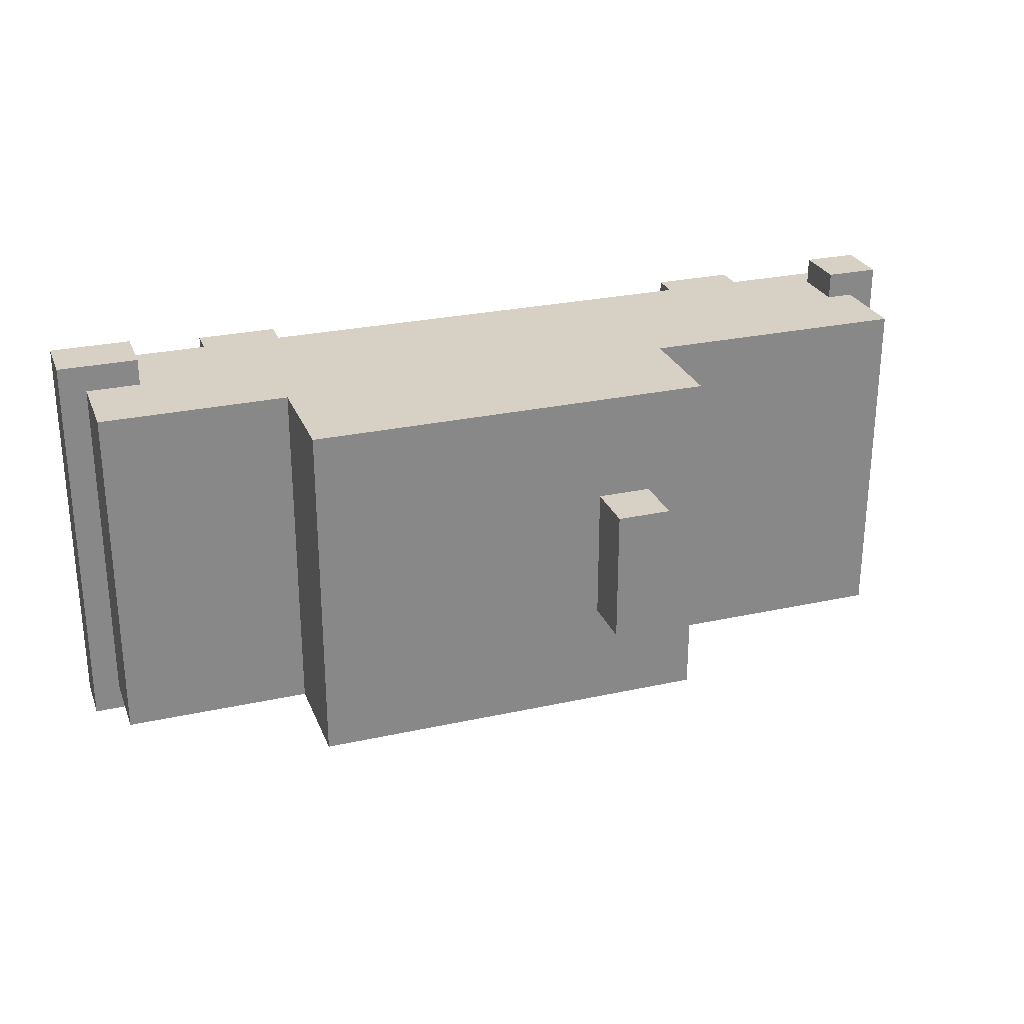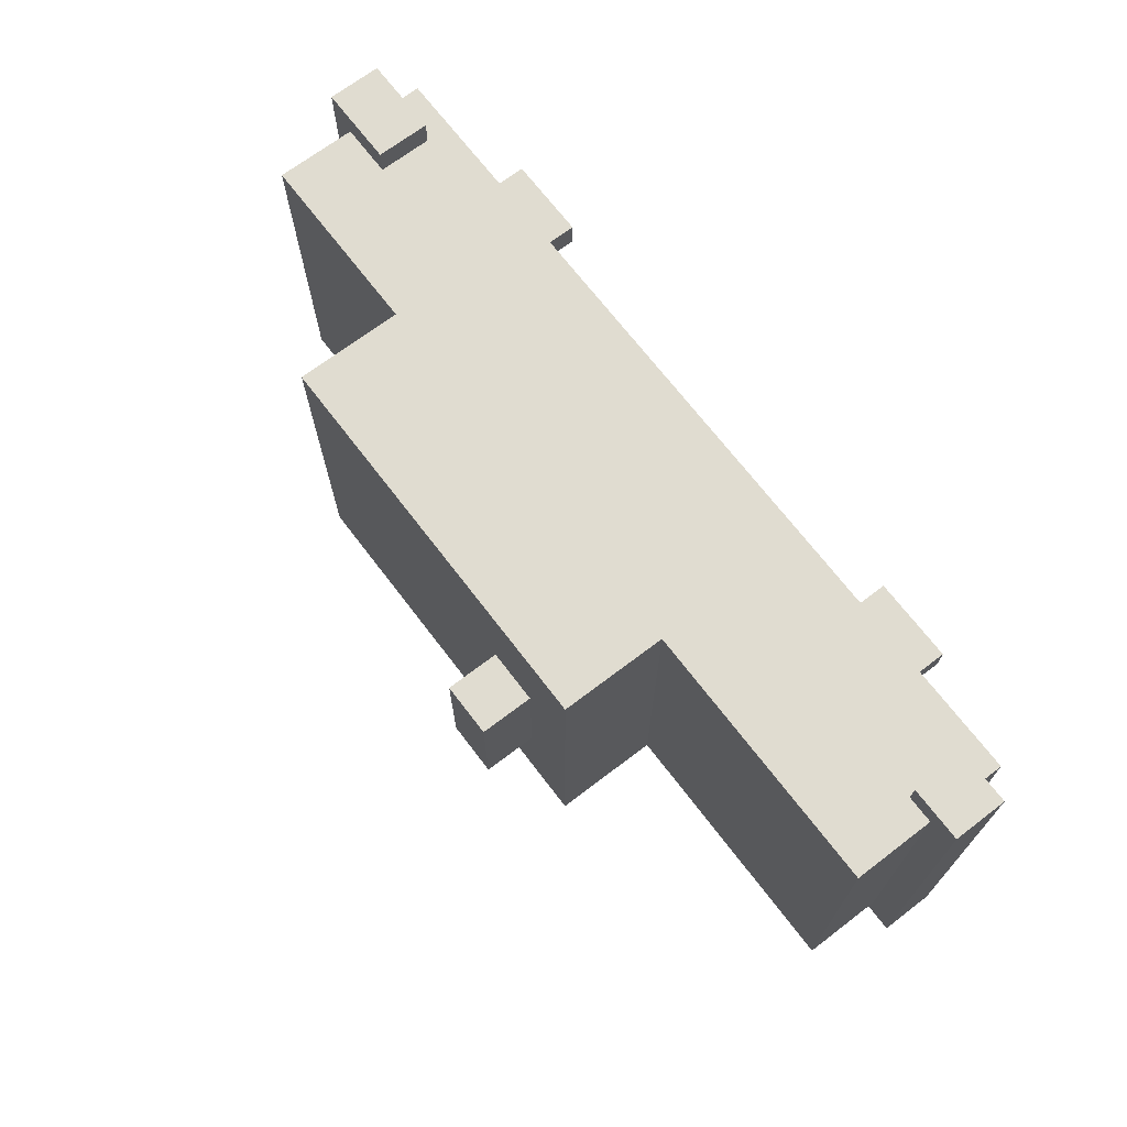
<metadata>
{"format":"obj","ext":"obj","renderer":"f3d","projection":"perspective","resolution":1024,"background":"white","views":[{"elev":26.9,"azim":161.1,"up":"+Z"},{"elev":69.5,"azim":-127.3,"up":"+Z"}]}
</metadata>
<code>
g taxi1
v -2 2 -26
v -2 2 -41
v -2 4 -26
v -2 4 -41
v -1 1 -27
v -1 1 -40
v -1 2 -27
v -1 2 -40
v -1 4 -27
v -1 4 -40
v -1 5 -29
v -1 5 -32
v -1 5 -35
v -1 5 -38
v -1 7 -27
v -1 7 -29
v -1 7 -32
v -1 7 -35
v -1 7 -38
v -1 7 -40
v 3 0 -27
v 3 0 -28
v 3 0 -39
v 3 0 -40
v 3 1 -27
v 3 1 -28
v 3 1 -39
v 3 1 -40
v 9 5 -28
v 9 5 -39
v 9 6 -28
v 9 6 -39
v 9 7 -27
v 9 7 -28
v 9 7 -39
v 9 7 -40
v 9 10 -28
v 9 10 -39
v 9 11 -27
v 9 11 -40
v 11 5 -28
v 11 5 -39
v 11 6 -28
v 11 6 -39
v 11 11 -31
v 11 11 -36
v 11 13 -31
v 11 13 -36
v 13 5 -28
v 13 5 -39
v 13 6 -28
v 13 6 -39
v 15 5 -28
v 15 5 -39
v 15 6 -28
v 15 6 -39
v 17 5 -28
v 17 5 -39
v 17 6 -28
v 17 6 -39
v 17 7 -28
v 17 7 -39
v 17 10 -28
v 17 10 -39
v 19 5 -28
v 19 5 -39
v 19 6 -28
v 19 6 -39
v 21 5 -28
v 21 5 -39
v 21 6 -28
v 21 6 -39
v 23 0 -27
v 23 0 -28
v 23 0 -39
v 23 0 -40
v 23 1 -27
v 23 1 -28
v 23 1 -39
v 23 1 -40
v 23 7 -28
v 23 7 -39
v 23 10 -28
v 23 10 -39
v 29 2 -26
v 29 2 -27
v 29 2 -40
v 29 2 -41
v 29 4 -26
v 29 4 -27
v 29 4 -40
v 29 4 -41
v 0 2 -26
v 0 2 -27
v 0 2 -40
v 0 2 -41
v 0 4 -26
v 0 4 -27
v 0 4 -40
v 0 4 -41
v 6 0 -27
v 6 0 -28
v 6 0 -39
v 6 0 -40
v 6 1 -27
v 6 1 -28
v 6 1 -39
v 6 1 -40
v 8 5 -28
v 8 5 -39
v 8 6 -28
v 8 6 -39
v 10 5 -28
v 10 5 -39
v 10 6 -28
v 10 6 -39
v 10 7 -28
v 10 7 -39
v 10 10 -28
v 10 10 -39
v 12 5 -28
v 12 5 -39
v 12 6 -28
v 12 6 -39
v 13 11 -31
v 13 11 -36
v 13 13 -31
v 13 13 -36
v 14 5 -28
v 14 5 -39
v 14 6 -28
v 14 6 -39
v 16 5 -28
v 16 5 -39
v 16 6 -28
v 16 6 -39
v 18 5 -28
v 18 5 -39
v 18 6 -28
v 18 6 -39
v 18 7 -28
v 18 7 -39
v 18 10 -28
v 18 10 -39
v 20 5 -28
v 20 5 -39
v 20 6 -28
v 20 6 -39
v 24 7 -27
v 24 7 -28
v 24 7 -39
v 24 7 -40
v 24 10 -28
v 24 10 -39
v 24 11 -27
v 24 11 -40
v 26 0 -27
v 26 0 -28
v 26 0 -39
v 26 0 -40
v 26 1 -27
v 26 1 -28
v 26 1 -39
v 26 1 -40
v 31 1 -27
v 31 1 -40
v 31 2 -27
v 31 2 -40
v 31 4 -27
v 31 4 -33
v 31 4 -34
v 31 4 -40
v 31 5 -27
v 31 5 -30
v 31 5 -37
v 31 5 -40
v 31 6 -27
v 31 6 -30
v 31 6 -33
v 31 6 -34
v 31 6 -37
v 31 6 -40
v 31 7 -27
v 31 7 -40
v 32 2 -26
v 32 2 -41
v 32 4 -26
v 32 4 -41
v -2 2 -26
v -2 4 -26
v 0 2 -26
v 0 4 -26
v 29 2 -26
v 29 4 -26
v 32 2 -26
v 32 4 -26
v -1 1 -27
v -1 2 -27
v -1 4 -27
v -1 7 -27
v 0 2 -27
v 0 4 -27
v 0 5 -27
v 0 6 -27
v 1 5 -27
v 1 6 -27
v 2 1 -27
v 2 4 -27
v 2 5 -27
v 2 6 -27
v 3 0 -27
v 3 1 -27
v 3 4 -27
v 3 5 -27
v 3 6 -27
v 4 5 -27
v 4 6 -27
v 5 5 -27
v 5 6 -27
v 6 0 -27
v 6 1 -27
v 6 4 -27
v 6 5 -27
v 6 6 -27
v 7 1 -27
v 7 4 -27
v 7 5 -27
v 7 6 -27
v 8 5 -27
v 8 6 -27
v 9 5 -27
v 9 6 -27
v 9 7 -27
v 9 11 -27
v 10 5 -27
v 10 6 -27
v 10 7 -27
v 10 10 -27
v 11 5 -27
v 11 6 -27
v 12 5 -27
v 12 6 -27
v 13 5 -27
v 13 6 -27
v 14 5 -27
v 14 6 -27
v 15 5 -27
v 15 6 -27
v 16 5 -27
v 16 6 -27
v 17 5 -27
v 17 6 -27
v 17 7 -27
v 17 10 -27
v 18 5 -27
v 18 6 -27
v 18 7 -27
v 18 10 -27
v 19 5 -27
v 19 6 -27
v 20 5 -27
v 20 6 -27
v 21 5 -27
v 21 6 -27
v 22 1 -27
v 22 4 -27
v 22 5 -27
v 22 6 -27
v 23 0 -27
v 23 1 -27
v 23 4 -27
v 23 5 -27
v 23 6 -27
v 23 7 -27
v 23 10 -27
v 24 5 -27
v 24 6 -27
v 24 7 -27
v 24 11 -27
v 25 5 -27
v 25 6 -27
v 26 0 -27
v 26 1 -27
v 26 4 -27
v 26 5 -27
v 26 6 -27
v 27 1 -27
v 27 4 -27
v 27 5 -27
v 27 6 -27
v 28 5 -27
v 28 6 -27
v 29 2 -27
v 29 4 -27
v 29 5 -27
v 29 6 -27
v 30 5 -27
v 30 6 -27
v 31 1 -27
v 31 2 -27
v 31 4 -27
v 31 5 -27
v 31 6 -27
v 31 7 -27
v 11 11 -31
v 11 13 -31
v 13 11 -31
v 13 13 -31
v 3 0 -39
v 3 1 -39
v 6 0 -39
v 6 1 -39
v 8 5 -39
v 8 6 -39
v 9 5 -39
v 9 6 -39
v 10 5 -39
v 10 6 -39
v 10 7 -39
v 10 10 -39
v 11 5 -39
v 11 6 -39
v 12 5 -39
v 12 6 -39
v 13 5 -39
v 13 6 -39
v 14 5 -39
v 14 6 -39
v 15 5 -39
v 15 6 -39
v 16 5 -39
v 16 6 -39
v 17 5 -39
v 17 6 -39
v 17 7 -39
v 17 10 -39
v 18 5 -39
v 18 6 -39
v 18 7 -39
v 18 10 -39
v 19 5 -39
v 19 6 -39
v 20 5 -39
v 20 6 -39
v 21 5 -39
v 21 6 -39
v 23 0 -39
v 23 1 -39
v 23 7 -39
v 23 10 -39
v 26 0 -39
v 26 1 -39
v 3 0 -28
v 3 1 -28
v 6 0 -28
v 6 1 -28
v 8 5 -28
v 8 6 -28
v 9 5 -28
v 9 6 -28
v 10 5 -28
v 10 6 -28
v 10 7 -28
v 10 10 -28
v 11 5 -28
v 11 6 -28
v 12 5 -28
v 12 6 -28
v 13 5 -28
v 13 6 -28
v 14 5 -28
v 14 6 -28
v 15 5 -28
v 15 6 -28
v 16 5 -28
v 16 6 -28
v 17 5 -28
v 17 6 -28
v 17 7 -28
v 17 10 -28
v 18 5 -28
v 18 6 -28
v 18 7 -28
v 18 10 -28
v 19 5 -28
v 19 6 -28
v 20 5 -28
v 20 6 -28
v 21 5 -28
v 21 6 -28
v 23 0 -28
v 23 1 -28
v 23 7 -28
v 23 10 -28
v 26 0 -28
v 26 1 -28
v 11 11 -36
v 11 13 -36
v 13 11 -36
v 13 13 -36
v -1 1 -40
v -1 2 -40
v -1 4 -40
v -1 7 -40
v 0 2 -40
v 0 4 -40
v 0 5 -40
v 0 6 -40
v 1 5 -40
v 1 6 -40
v 2 1 -40
v 2 4 -40
v 2 5 -40
v 2 6 -40
v 3 0 -40
v 3 1 -40
v 3 4 -40
v 3 5 -40
v 3 6 -40
v 4 5 -40
v 4 6 -40
v 5 5 -40
v 5 6 -40
v 6 0 -40
v 6 1 -40
v 6 4 -40
v 6 5 -40
v 6 6 -40
v 7 1 -40
v 7 4 -40
v 7 5 -40
v 7 6 -40
v 8 5 -40
v 8 6 -40
v 9 5 -40
v 9 6 -40
v 9 7 -40
v 9 11 -40
v 10 5 -40
v 10 6 -40
v 10 7 -40
v 10 10 -40
v 11 5 -40
v 11 6 -40
v 12 5 -40
v 12 6 -40
v 13 5 -40
v 13 6 -40
v 14 5 -40
v 14 6 -40
v 15 5 -40
v 15 6 -40
v 16 5 -40
v 16 6 -40
v 17 5 -40
v 17 6 -40
v 17 7 -40
v 17 10 -40
v 18 5 -40
v 18 6 -40
v 18 7 -40
v 18 10 -40
v 19 5 -40
v 19 6 -40
v 20 5 -40
v 20 6 -40
v 21 5 -40
v 21 6 -40
v 22 1 -40
v 22 4 -40
v 22 5 -40
v 22 6 -40
v 23 0 -40
v 23 1 -40
v 23 4 -40
v 23 5 -40
v 23 6 -40
v 23 7 -40
v 23 10 -40
v 24 5 -40
v 24 6 -40
v 24 7 -40
v 24 11 -40
v 25 5 -40
v 25 6 -40
v 26 0 -40
v 26 1 -40
v 26 4 -40
v 26 5 -40
v 26 6 -40
v 27 1 -40
v 27 4 -40
v 27 5 -40
v 27 6 -40
v 28 5 -40
v 28 6 -40
v 29 2 -40
v 29 4 -40
v 29 5 -40
v 29 6 -40
v 30 5 -40
v 30 6 -40
v 31 1 -40
v 31 2 -40
v 31 4 -40
v 31 5 -40
v 31 6 -40
v 31 7 -40
v -2 2 -41
v -2 4 -41
v 0 2 -41
v 0 4 -41
v 29 2 -41
v 29 4 -41
v 32 2 -41
v 32 4 -41
v 3 0 -27
v 6 0 -27
v 23 0 -27
v 26 0 -27
v 3 0 -28
v 6 0 -28
v 23 0 -28
v 26 0 -28
v 3 0 -39
v 6 0 -39
v 23 0 -39
v 26 0 -39
v 3 0 -40
v 6 0 -40
v 23 0 -40
v 26 0 -40
v -1 1 -27
v 2 1 -27
v 3 1 -27
v 6 1 -27
v 7 1 -27
v 22 1 -27
v 23 1 -27
v 26 1 -27
v 27 1 -27
v 31 1 -27
v 2 1 -28
v 3 1 -28
v 6 1 -28
v 7 1 -28
v 22 1 -28
v 23 1 -28
v 26 1 -28
v 27 1 -28
v 2 1 -39
v 3 1 -39
v 6 1 -39
v 7 1 -39
v 22 1 -39
v 23 1 -39
v 26 1 -39
v 27 1 -39
v -1 1 -40
v 2 1 -40
v 3 1 -40
v 6 1 -40
v 7 1 -40
v 22 1 -40
v 23 1 -40
v 26 1 -40
v 27 1 -40
v 31 1 -40
v -2 2 -26
v 0 2 -26
v 29 2 -26
v 32 2 -26
v -1 2 -27
v 0 2 -27
v 29 2 -27
v 31 2 -27
v -1 2 -40
v 0 2 -40
v 29 2 -40
v 31 2 -40
v -2 2 -41
v 0 2 -41
v 29 2 -41
v 32 2 -41
v 8 6 -28
v 9 6 -28
v 10 6 -28
v 11 6 -28
v 12 6 -28
v 13 6 -28
v 14 6 -28
v 15 6 -28
v 16 6 -28
v 17 6 -28
v 18 6 -28
v 19 6 -28
v 20 6 -28
v 21 6 -28
v 8 6 -39
v 9 6 -39
v 10 6 -39
v 11 6 -39
v 12 6 -39
v 13 6 -39
v 14 6 -39
v 15 6 -39
v 16 6 -39
v 17 6 -39
v 18 6 -39
v 19 6 -39
v 20 6 -39
v 21 6 -39
v 10 10 -28
v 17 10 -28
v 18 10 -28
v 23 10 -28
v 10 10 -39
v 17 10 -39
v 18 10 -39
v 23 10 -39
v -2 4 -26
v 0 4 -26
v 29 4 -26
v 32 4 -26
v -1 4 -27
v 0 4 -27
v 29 4 -27
v 31 4 -27
v 31 4 -33
v 31 4 -34
v -1 4 -40
v 0 4 -40
v 29 4 -40
v 31 4 -40
v -2 4 -41
v 0 4 -41
v 29 4 -41
v 32 4 -41
v 8 5 -28
v 9 5 -28
v 10 5 -28
v 11 5 -28
v 12 5 -28
v 13 5 -28
v 14 5 -28
v 15 5 -28
v 16 5 -28
v 17 5 -28
v 18 5 -28
v 19 5 -28
v 20 5 -28
v 21 5 -28
v 8 5 -39
v 9 5 -39
v 10 5 -39
v 11 5 -39
v 12 5 -39
v 13 5 -39
v 14 5 -39
v 15 5 -39
v 16 5 -39
v 17 5 -39
v 18 5 -39
v 19 5 -39
v 20 5 -39
v 21 5 -39
v -1 7 -27
v 9 7 -27
v 24 7 -27
v 31 7 -27
v 9 7 -28
v 10 7 -28
v 17 7 -28
v 18 7 -28
v 23 7 -28
v 24 7 -28
v -1 7 -29
v 0 7 -29
v -1 7 -32
v 0 7 -32
v -1 7 -35
v 0 7 -35
v -1 7 -38
v 0 7 -38
v 9 7 -39
v 10 7 -39
v 17 7 -39
v 18 7 -39
v 23 7 -39
v 24 7 -39
v -1 7 -40
v 9 7 -40
v 24 7 -40
v 31 7 -40
v 9 11 -27
v 24 11 -27
v 11 11 -31
v 13 11 -31
v 11 11 -36
v 13 11 -36
v 9 11 -40
v 24 11 -40
v 11 13 -31
v 13 13 -31
v 11 13 -36
v 13 13 -36
f 3 2 1
f 4 2 3
f 7 6 5
f 8 6 7
f 11 10 9
f 12 10 11
f 13 10 12
f 14 10 13
f 15 11 9
f 16 12 11
f 16 11 15
f 17 13 12
f 17 12 16
f 18 14 13
f 18 13 17
f 19 10 14
f 19 14 18
f 20 10 19
f 25 22 21
f 26 22 25
f 27 24 23
f 28 24 27
f 31 30 29
f 32 30 31
f 37 35 34
f 37 34 33
f 38 36 35
f 38 35 37
f 39 37 33
f 39 38 37
f 40 36 38
f 40 38 39
f 43 42 41
f 44 42 43
f 47 46 45
f 48 46 47
f 51 50 49
f 52 50 51
f 55 54 53
f 56 54 55
f 59 58 57
f 60 58 59
f 63 62 61
f 64 62 63
f 67 66 65
f 68 66 67
f 71 70 69
f 72 70 71
f 77 74 73
f 78 74 77
f 79 76 75
f 80 76 79
f 83 82 81
f 84 82 83
f 89 86 85
f 90 86 89
f 91 88 87
f 92 88 91
f 93 94 97
f 97 94 98
f 95 96 99
f 99 96 100
f 101 102 105
f 105 102 106
f 103 104 107
f 107 104 108
f 109 110 111
f 111 110 112
f 113 114 115
f 115 114 116
f 117 118 119
f 119 118 120
f 121 122 123
f 123 122 124
f 125 126 127
f 127 126 128
f 129 130 131
f 131 130 132
f 133 134 135
f 135 134 136
f 137 138 139
f 139 138 140
f 141 142 143
f 143 142 144
f 145 146 147
f 147 146 148
f 149 150 153
f 150 151 153
f 151 152 154
f 153 151 154
f 149 153 155
f 153 154 155
f 154 152 156
f 155 154 156
f 157 158 161
f 161 158 162
f 159 160 163
f 163 160 164
f 165 166 167
f 167 166 168
f 169 170 173
f 173 170 174
f 171 172 175
f 175 172 176
f 173 174 177
f 174 170 178
f 177 174 178
f 170 171 179
f 178 170 179
f 171 175 180
f 179 171 180
f 175 176 181
f 180 175 181
f 181 176 182
f 177 178 183
f 178 179 183
f 181 182 183
f 180 181 183
f 179 180 183
f 183 182 184
f 185 186 187
f 187 186 188
f 191 190 189
f 192 190 191
f 195 194 193
f 196 194 195
f 201 198 197
f 202 200 199
f 203 200 202
f 204 200 203
f 205 202 201
f 205 203 202
f 205 204 203
f 206 200 204
f 206 204 205
f 207 201 197
f 207 205 201
f 207 206 205
f 208 206 207
f 209 206 208
f 210 200 206
f 210 206 209
f 212 208 207
f 213 209 208
f 213 208 212
f 214 210 209
f 214 209 213
f 215 200 210
f 215 210 214
f 216 214 213
f 216 215 214
f 217 200 215
f 217 215 216
f 218 216 213
f 218 217 216
f 219 200 217
f 219 217 218
f 220 212 211
f 221 213 212
f 221 212 220
f 222 218 213
f 222 213 221
f 223 219 218
f 223 218 222
f 224 200 219
f 224 219 223
f 225 222 221
f 226 223 222
f 226 222 225
f 227 224 223
f 227 223 226
f 228 200 224
f 228 224 227
f 229 227 226
f 229 226 225
f 229 228 227
f 230 200 228
f 230 228 229
f 231 229 225
f 231 230 229
f 232 200 230
f 232 230 231
f 233 200 232
f 235 231 225
f 235 234 233
f 235 233 232
f 235 232 231
f 236 234 235
f 237 234 236
f 238 234 237
f 239 235 225
f 239 236 235
f 240 237 236
f 240 236 239
f 241 239 225
f 241 240 239
f 242 237 240
f 242 240 241
f 243 241 225
f 243 242 241
f 244 237 242
f 244 242 243
f 245 243 225
f 245 244 243
f 246 237 244
f 246 244 245
f 247 245 225
f 247 246 245
f 248 237 246
f 248 246 247
f 249 247 225
f 249 248 247
f 250 237 248
f 250 248 249
f 251 249 225
f 251 250 249
f 252 237 250
f 252 250 251
f 253 238 237
f 253 237 252
f 254 234 238
f 254 238 253
f 255 253 252
f 255 252 251
f 255 254 253
f 255 251 225
f 256 254 255
f 257 254 256
f 258 234 254
f 258 254 257
f 259 255 225
f 259 256 255
f 260 257 256
f 260 256 259
f 261 259 225
f 261 260 259
f 262 257 260
f 262 260 261
f 263 261 225
f 263 262 261
f 264 257 262
f 264 262 263
f 265 263 225
f 265 264 263
f 266 264 265
f 267 264 266
f 268 257 264
f 268 264 267
f 270 266 265
f 271 267 266
f 271 266 270
f 272 268 267
f 272 267 271
f 273 257 268
f 273 268 272
f 274 258 257
f 274 257 273
f 275 234 258
f 275 258 274
f 276 274 273
f 276 273 272
f 276 275 274
f 276 272 271
f 277 275 276
f 278 275 277
f 279 234 275
f 279 275 278
f 280 276 271
f 280 277 276
f 281 278 277
f 281 277 280
f 282 270 269
f 283 271 270
f 283 270 282
f 284 280 271
f 284 271 283
f 285 281 280
f 285 280 284
f 286 278 281
f 286 281 285
f 287 284 283
f 288 285 284
f 288 284 287
f 289 286 285
f 289 285 288
f 290 278 286
f 290 286 289
f 291 289 288
f 291 288 287
f 291 290 289
f 292 278 290
f 292 290 291
f 293 291 287
f 294 291 293
f 295 292 291
f 295 291 294
f 296 278 292
f 296 292 295
f 297 295 294
f 297 296 295
f 298 278 296
f 298 296 297
f 299 293 287
f 300 293 299
f 301 297 294
f 302 298 297
f 302 297 301
f 303 278 298
f 303 298 302
f 304 278 303
f 307 306 305
f 308 306 307
f 311 310 309
f 312 310 311
f 315 314 313
f 316 314 315
f 321 318 317
f 322 318 321
f 325 324 323
f 326 324 325
f 329 328 327
f 330 328 329
f 333 332 331
f 334 332 333
f 335 320 319
f 336 320 335
f 341 338 337
f 342 338 341
f 345 344 343
f 346 344 345
f 349 340 339
f 350 340 349
f 351 348 347
f 352 348 351
f 353 354 355
f 355 354 356
f 357 358 359
f 359 358 360
f 361 362 365
f 365 362 366
f 367 368 369
f 369 368 370
f 371 372 373
f 373 372 374
f 375 376 377
f 377 376 378
f 363 364 379
f 379 364 380
f 381 382 385
f 385 382 386
f 387 388 389
f 389 388 390
f 383 384 393
f 393 384 394
f 391 392 395
f 395 392 396
f 397 398 399
f 399 398 400
f 401 402 405
f 403 404 406
f 406 404 407
f 407 404 408
f 405 406 409
f 406 407 409
f 407 408 409
f 408 404 410
f 409 408 410
f 401 405 411
f 405 409 411
f 409 410 411
f 411 410 412
f 412 410 413
f 410 404 414
f 413 410 414
f 411 412 416
f 412 413 417
f 416 412 417
f 413 414 418
f 417 413 418
f 414 404 419
f 418 414 419
f 417 418 420
f 418 419 420
f 419 404 421
f 420 419 421
f 417 420 422
f 420 421 422
f 421 404 423
f 422 421 423
f 415 416 424
f 416 417 425
f 424 416 425
f 417 422 426
f 425 417 426
f 422 423 427
f 426 422 427
f 423 404 428
f 427 423 428
f 425 426 429
f 426 427 430
f 429 426 430
f 427 428 431
f 430 427 431
f 428 404 432
f 431 428 432
f 430 431 433
f 429 430 433
f 431 432 433
f 432 404 434
f 433 432 434
f 429 433 435
f 433 434 435
f 434 404 436
f 435 434 436
f 436 404 437
f 429 435 439
f 437 438 439
f 436 437 439
f 435 436 439
f 439 438 440
f 440 438 441
f 441 438 442
f 429 439 443
f 439 440 443
f 440 441 444
f 443 440 444
f 429 443 445
f 443 444 445
f 444 441 446
f 445 444 446
f 429 445 447
f 445 446 447
f 446 441 448
f 447 446 448
f 429 447 449
f 447 448 449
f 448 441 450
f 449 448 450
f 429 449 451
f 449 450 451
f 450 441 452
f 451 450 452
f 429 451 453
f 451 452 453
f 452 441 454
f 453 452 454
f 429 453 455
f 453 454 455
f 454 441 456
f 455 454 456
f 441 442 457
f 456 441 457
f 442 438 458
f 457 442 458
f 456 457 459
f 455 456 459
f 457 458 459
f 429 455 459
f 459 458 460
f 460 458 461
f 458 438 462
f 461 458 462
f 429 459 463
f 459 460 463
f 460 461 464
f 463 460 464
f 429 463 465
f 463 464 465
f 464 461 466
f 465 464 466
f 429 465 467
f 465 466 467
f 466 461 468
f 467 466 468
f 429 467 469
f 467 468 469
f 469 468 470
f 470 468 471
f 468 461 472
f 471 468 472
f 469 470 474
f 470 471 475
f 474 470 475
f 471 472 476
f 475 471 476
f 472 461 477
f 476 472 477
f 461 462 478
f 477 461 478
f 462 438 479
f 478 462 479
f 477 478 480
f 476 477 480
f 478 479 480
f 475 476 480
f 480 479 481
f 481 479 482
f 479 438 483
f 482 479 483
f 475 480 484
f 480 481 484
f 481 482 485
f 484 481 485
f 473 474 486
f 474 475 487
f 486 474 487
f 475 484 488
f 487 475 488
f 484 485 489
f 488 484 489
f 485 482 490
f 489 485 490
f 487 488 491
f 488 489 492
f 491 488 492
f 489 490 493
f 492 489 493
f 490 482 494
f 493 490 494
f 492 493 495
f 491 492 495
f 493 494 495
f 494 482 496
f 495 494 496
f 491 495 497
f 497 495 498
f 495 496 499
f 498 495 499
f 496 482 500
f 499 496 500
f 498 499 501
f 499 500 501
f 500 482 502
f 501 500 502
f 491 497 503
f 503 497 504
f 498 501 505
f 501 502 506
f 505 501 506
f 502 482 507
f 506 502 507
f 507 482 508
f 509 510 511
f 511 510 512
f 513 514 515
f 515 514 516
f 521 518 517
f 522 518 521
f 523 520 519
f 524 520 523
f 529 526 525
f 530 526 529
f 531 528 527
f 532 528 531
f 543 534 533
f 543 535 534
f 544 535 543
f 545 537 536
f 546 538 537
f 546 537 545
f 547 539 538
f 547 538 546
f 548 539 547
f 549 541 540
f 550 542 541
f 550 541 549
f 551 549 548
f 551 548 547
f 551 550 549
f 551 544 543
f 551 547 546
f 551 545 544
f 551 543 533
f 551 546 545
f 552 550 551
f 553 550 552
f 554 550 553
f 555 550 554
f 556 550 555
f 557 550 556
f 558 542 550
f 558 550 557
f 559 551 533
f 560 552 551
f 560 551 559
f 561 552 560
f 562 554 553
f 563 555 554
f 563 554 562
f 564 556 555
f 564 555 563
f 565 556 564
f 566 558 557
f 567 542 558
f 567 558 566
f 568 542 567
f 573 570 569
f 574 570 573
f 575 572 571
f 576 572 575
f 577 573 569
f 580 572 576
f 581 578 577
f 581 577 569
f 582 578 581
f 583 580 579
f 584 572 580
f 584 580 583
f 599 586 585
f 600 586 599
f 601 588 587
f 602 588 601
f 603 590 589
f 604 590 603
f 605 592 591
f 606 592 605
f 607 594 593
f 608 594 607
f 609 596 595
f 610 596 609
f 611 598 597
f 612 598 611
f 617 614 613
f 618 614 617
f 619 616 615
f 620 616 619
f 621 622 625
f 625 622 626
f 623 624 627
f 627 624 628
f 628 624 629
f 629 624 630
f 621 625 631
f 630 624 634
f 631 632 635
f 621 631 635
f 635 632 636
f 633 634 637
f 634 624 638
f 637 634 638
f 639 640 653
f 653 640 654
f 641 642 655
f 655 642 656
f 643 644 657
f 657 644 658
f 645 646 659
f 659 646 660
f 647 648 661
f 661 648 662
f 649 650 663
f 663 650 664
f 651 652 665
f 665 652 666
f 667 668 671
f 669 670 676
f 667 671 677
f 677 671 678
f 677 678 679
f 678 671 680
f 679 678 680
f 679 680 681
f 680 671 682
f 681 680 682
f 681 682 683
f 682 671 684
f 683 682 684
f 683 684 685
f 684 671 685
f 672 673 686
f 686 673 687
f 674 675 688
f 688 675 689
f 676 670 690
f 683 685 691
f 691 685 692
f 690 670 693
f 693 670 694
f 695 696 697
f 697 696 698
f 695 697 699
f 698 696 700
f 695 699 701
f 699 700 701
f 700 696 702
f 701 700 702
f 703 704 705
f 705 704 706

</code>
